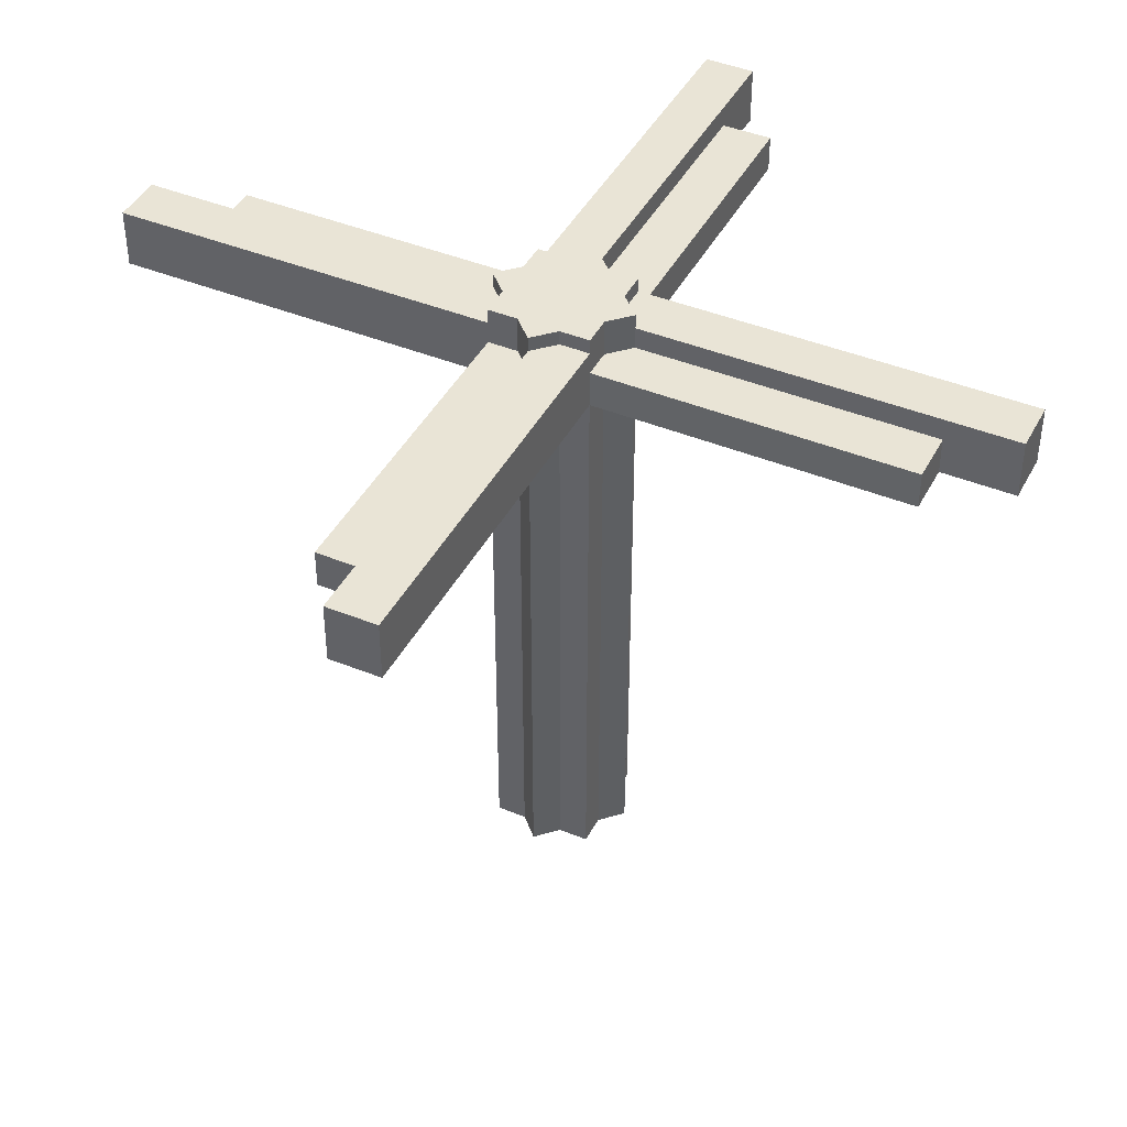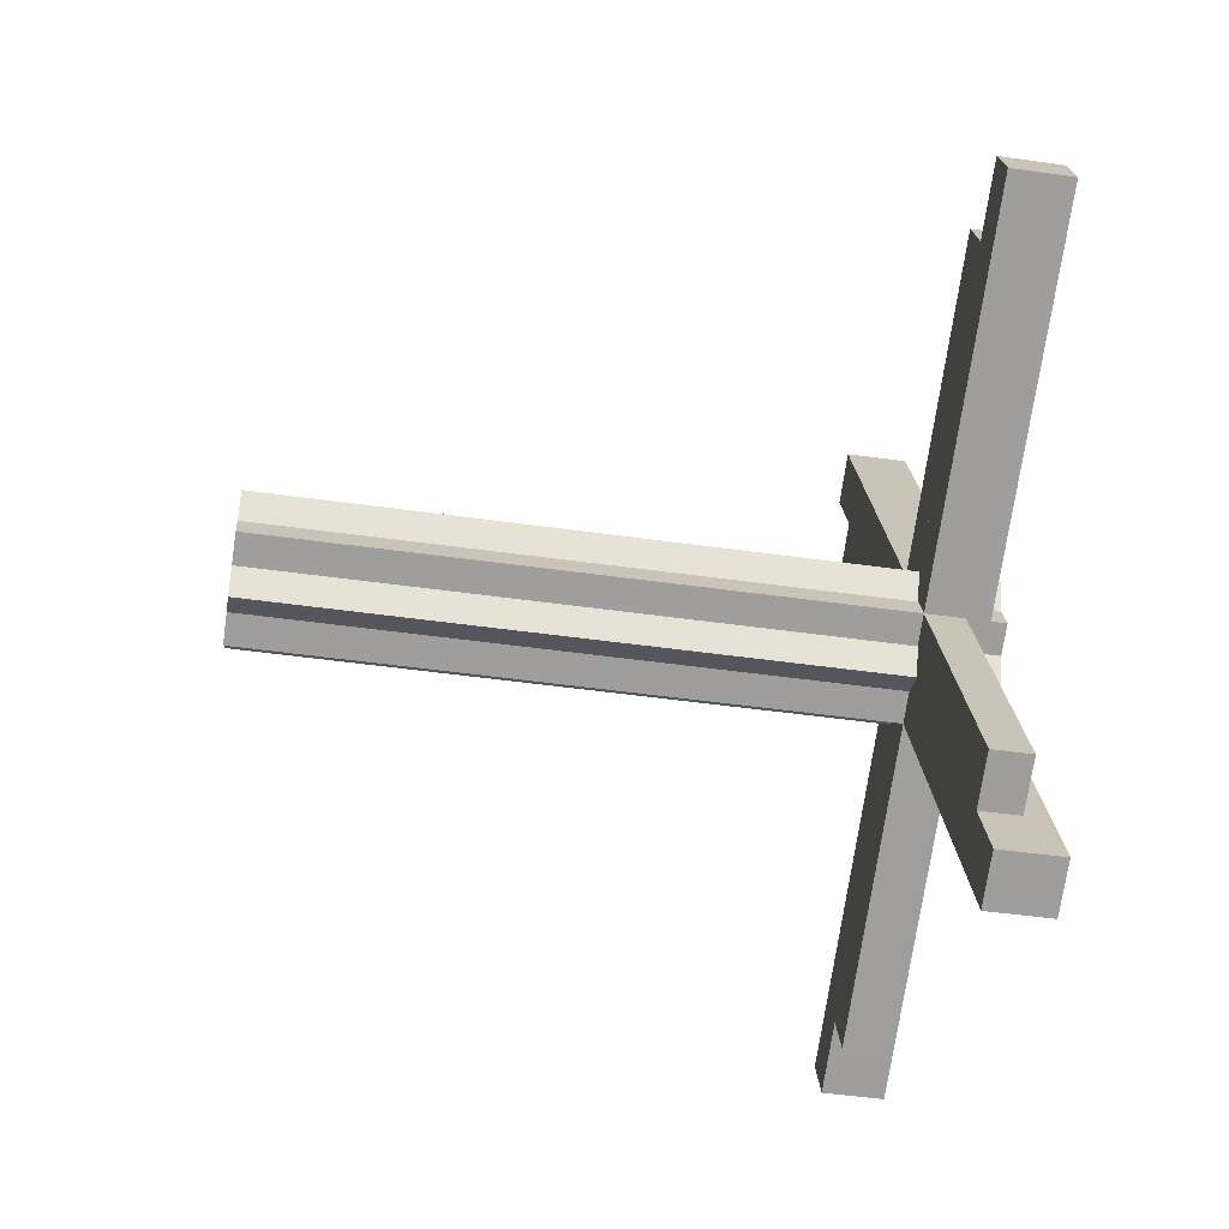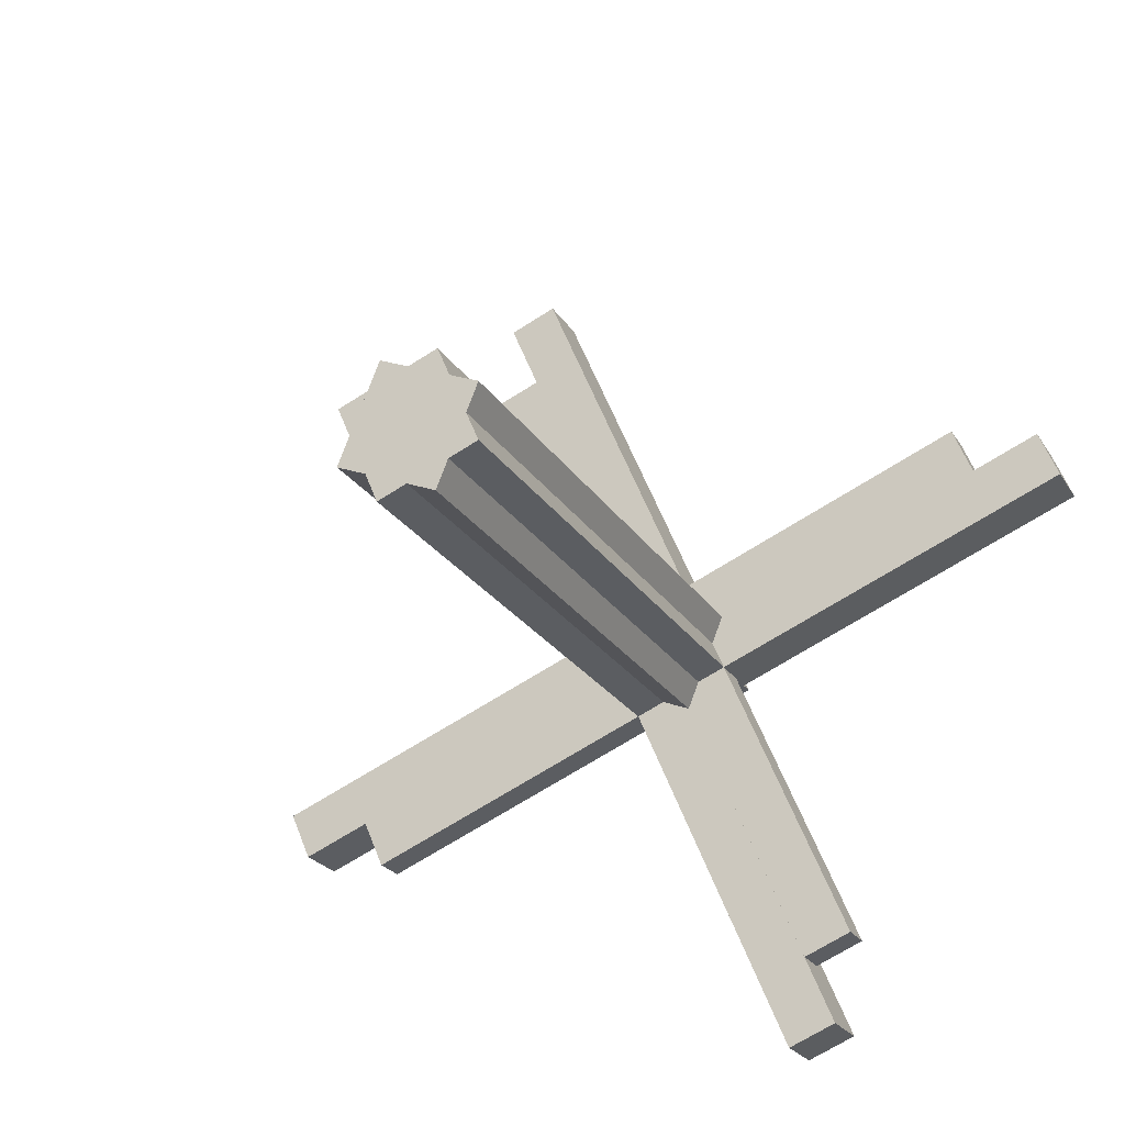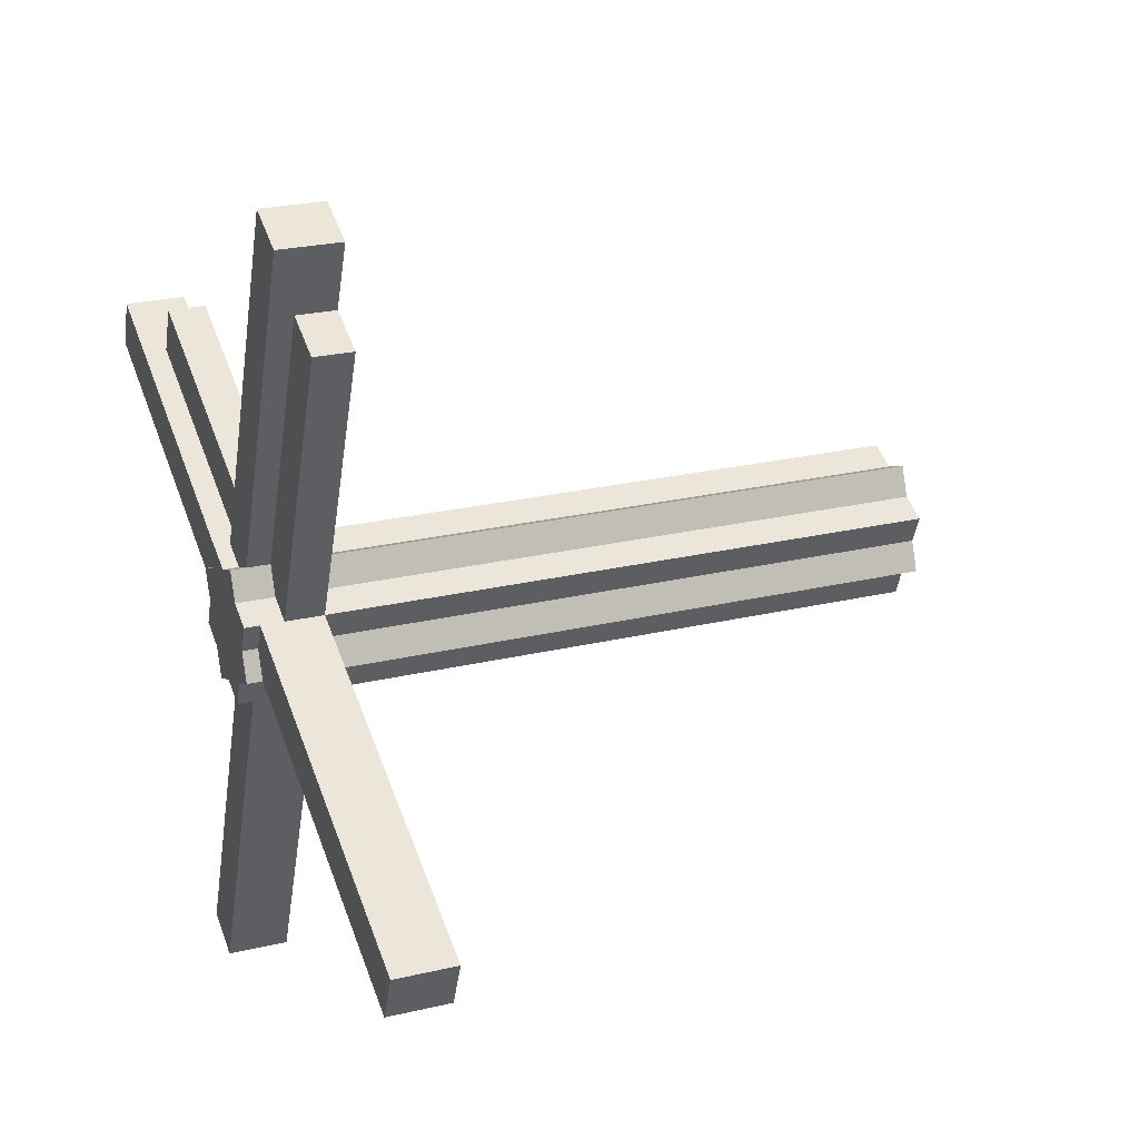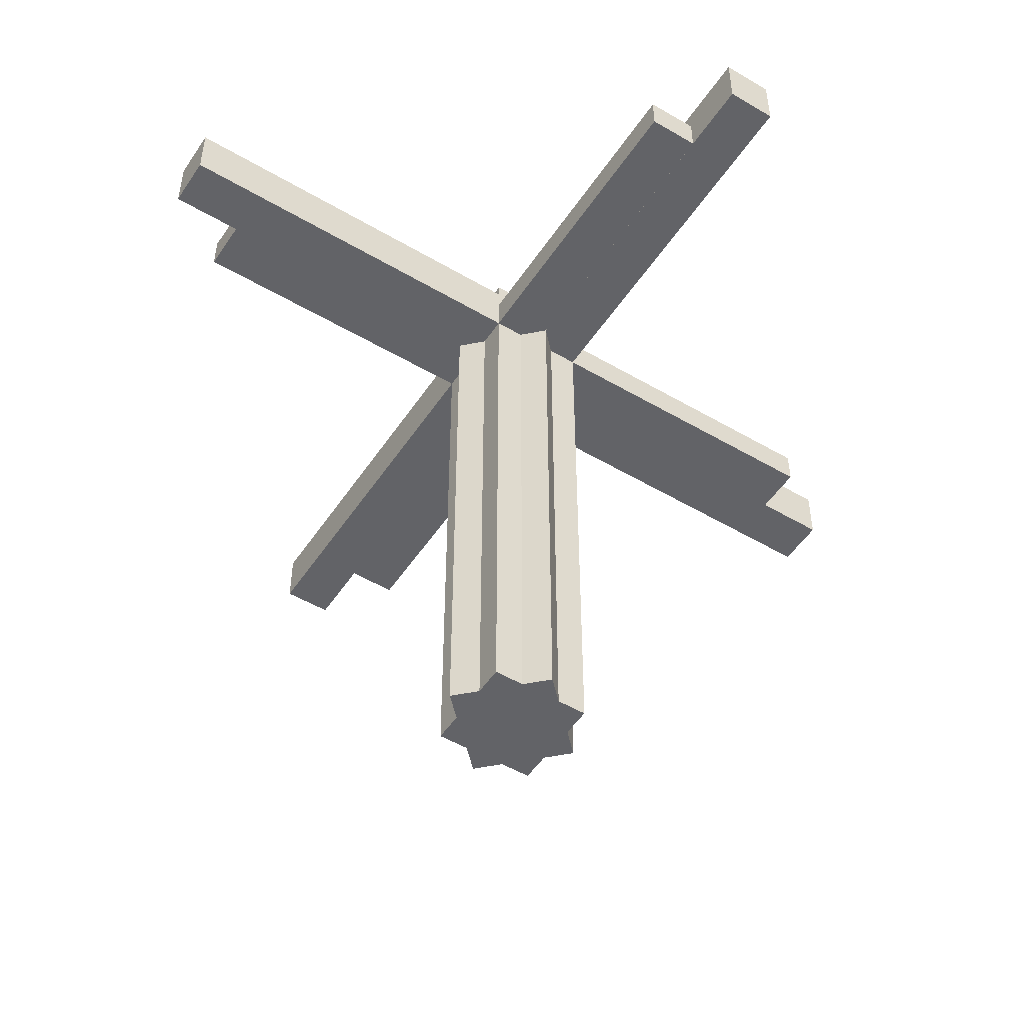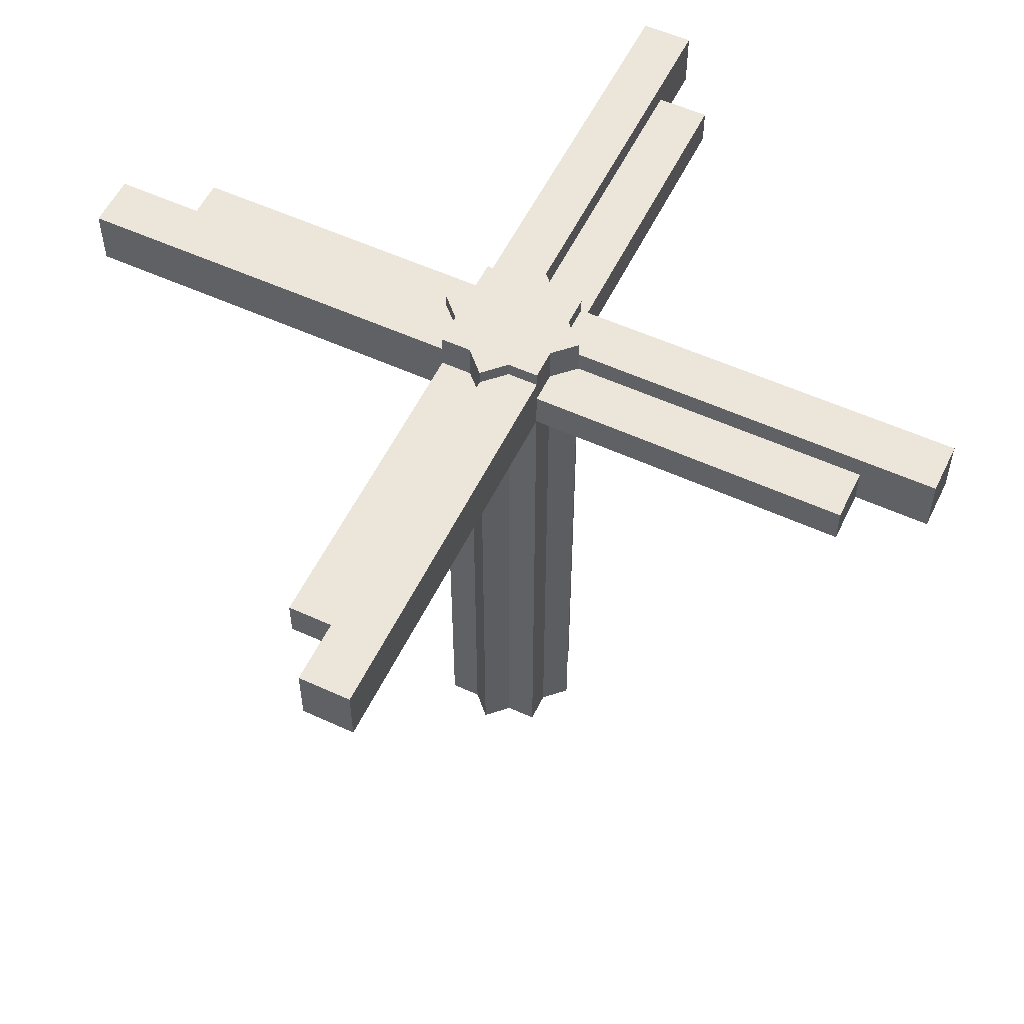
<metadata>
{"format":"obj","ext":"obj","renderer":"f3d","projection":"perspective","resolution":1024,"background":"white","views":[{"elev":42.7,"azim":3.1,"up":"+Z"},{"elev":-48.1,"azim":-99.0,"up":"+Y"},{"elev":-22.7,"azim":-156.6,"up":"+Y"},{"elev":24.6,"azim":68.8,"up":"+Y"},{"elev":-51.0,"azim":-55.6,"up":"+Z"},{"elev":55.7,"azim":-177.3,"up":"+Z"}]}
</metadata>
<code>
v 0.4331 0.0544 0.9531
v 0.4907 0.1903 0.9531
v 0.4907 0.1903 0.9704
v 0.4331 0.0544 0.9704
v 0.4685 0.1996 0.9704
v 0.411 0.06376 0.9704
v 0.4331 0.0544 0.9704
v 0.4907 0.1903 0.9704
v 0.5093 0.2345 0.9704
v 0.5093 0.2345 0.9531
v 0.5314 0.2251 0.9531
v 0.5314 0.2251 0.9704
v 0.5668 0.3704 0.9531
v 0.5668 0.3704 0.9704
v 0.5889 0.3611 0.9704
v 0.5889 0.3611 0.9531
v 0.5093 0.2345 0.9531
v 0.5668 0.3704 0.9531
v 0.5889 0.3611 0.9531
v 0.5314 0.2251 0.9531
v 0.4685 0.1996 0.9531
v 0.411 0.06376 0.9531
v 0.411 0.06376 0.9704
v 0.4685 0.1996 0.9704
v 0.411 0.06376 0.9531
v 0.4685 0.1996 0.9531
v 0.4907 0.1903 0.9531
v 0.4331 0.0544 0.9531
v 0.4685 0.1996 0.9531
v 0.4685 0.1996 0.9704
v 0.4907 0.1903 0.9704
v 0.4907 0.1903 0.9531
v 0.411 0.06376 0.9704
v 0.411 0.06376 0.9531
v 0.4331 0.0544 0.9531
v 0.4331 0.0544 0.9704
v 0.6901 0.1319 0.9531
v 0.6996 0.1543 0.9531
v 0.6996 0.1543 0.9808
v 0.6901 0.1319 0.9808
v 0.4873 0.2438 0.6761
v 0.4873 0.2438 0.9877
v 0.5314 0.2251 0.9877
v 0.5314 0.2251 0.6761
v 0.4868 0.1812 0.6761
v 0.5312 0.1992 0.6761
v 0.5312 0.1992 0.9877
v 0.4868 0.1812 0.9877
v 0.4685 0.1996 0.9877
v 0.4685 0.1996 0.6761
v 0.5127 0.1809 0.6761
v 0.5127 0.1809 0.9877
v 0.5132 0.2435 0.9877
v 0.4688 0.2256 0.9877
v 0.4868 0.1812 0.9877
v 0.5312 0.1992 0.9877
v 0.5314 0.2251 0.9531
v 0.5221 0.203 0.9531
v 0.5221 0.203 0.9808
v 0.5314 0.2251 0.9808
v 0.4873 0.2438 0.9877
v 0.4685 0.1996 0.9877
v 0.5127 0.1809 0.9877
v 0.5314 0.2251 0.9877
v 0.4688 0.2256 0.9877
v 0.4688 0.2256 0.6761
v 0.4868 0.1812 0.6761
v 0.4868 0.1812 0.9877
v 0.5132 0.2435 0.6761
v 0.5132 0.2435 0.9877
v 0.5312 0.1992 0.9877
v 0.5312 0.1992 0.6761
v 0.5132 0.2435 0.6761
v 0.4688 0.2256 0.6761
v 0.4688 0.2256 0.9877
v 0.5132 0.2435 0.9877
v 0.3508 0.3018 0.9531
v 0.3414 0.2795 0.9531
v 0.3414 0.2795 0.9704
v 0.3508 0.3018 0.9704
v 0.5221 0.203 0.9531
v 0.5221 0.203 0.9704
v 0.6586 0.1453 0.9704
v 0.6586 0.1453 0.9531
v 0.5127 0.1809 0.9704
v 0.5127 0.1809 0.9531
v 0.6492 0.1229 0.9531
v 0.6492 0.1229 0.9704
v 0.4779 0.2217 0.9531
v 0.4873 0.2438 0.9531
v 0.4873 0.2438 0.9704
v 0.4779 0.2217 0.9704
v 0.3508 0.3018 0.9704
v 0.3414 0.2795 0.9704
v 0.4779 0.2217 0.9704
v 0.4873 0.2438 0.9704
v 0.4418 0.01367 0.9531
v 0.5127 0.1809 0.9531
v 0.5127 0.1809 0.9808
v 0.4418 0.01367 0.9808
v 0.4198 0.02287 0.9808
v 0.4198 0.02287 0.9531
v 0.4418 0.01367 0.9531
v 0.4418 0.01367 0.9808
v 0.5221 0.203 0.9704
v 0.5127 0.1809 0.9704
v 0.6492 0.1229 0.9704
v 0.6586 0.1453 0.9704
v 0.4198 0.02287 0.9531
v 0.4907 0.1903 0.9531
v 0.5127 0.1809 0.9531
v 0.4418 0.01367 0.9531
v 0.4873 0.2438 0.9808
v 0.4873 0.2438 0.9531
v 0.5093 0.2345 0.9531
v 0.5093 0.2345 0.9808
v 0.6492 0.1229 0.9531
v 0.6586 0.1453 0.9531
v 0.6586 0.1453 0.9704
v 0.6492 0.1229 0.9704
v 0.4907 0.1903 0.9531
v 0.4198 0.02287 0.9531
v 0.4198 0.02287 0.9808
v 0.4907 0.1903 0.9808
v 0.5127 0.1809 0.9531
v 0.5221 0.203 0.9531
v 0.6586 0.1453 0.9531
v 0.6492 0.1229 0.9531
v 0.4907 0.1903 0.9531
v 0.4907 0.1903 0.9808
v 0.5127 0.1809 0.9808
v 0.5127 0.1809 0.9531
v 0.4907 0.1903 0.9808
v 0.4198 0.02287 0.9808
v 0.4418 0.01367 0.9808
v 0.5127 0.1809 0.9808
v 0.5221 0.203 0.9531
v 0.5127 0.1809 0.9531
v 0.5127 0.1809 0.9704
v 0.5221 0.203 0.9704
v 0.5668 0.3704 0.9531
v 0.5093 0.2345 0.9531
v 0.5093 0.2345 0.9704
v 0.5668 0.3704 0.9704
v 0.5668 0.3704 0.9704
v 0.5093 0.2345 0.9704
v 0.5314 0.2251 0.9704
v 0.5889 0.3611 0.9704
v 0.5314 0.2251 0.9531
v 0.5889 0.3611 0.9531
v 0.5889 0.3611 0.9704
v 0.5314 0.2251 0.9704
v 0.5127 0.1809 0.6761
v 0.5314 0.2251 0.6761
v 0.5314 0.2251 0.9877
v 0.5127 0.1809 0.9877
v 0.4688 0.2256 0.9877
v 0.4688 0.2256 0.6761
v 0.4868 0.1812 0.6761
v 0.4868 0.1812 0.9877
v 0.4873 0.2438 0.6761
v 0.4685 0.1996 0.6761
v 0.4685 0.1996 0.9877
v 0.4873 0.2438 0.9877
v 0.3414 0.2795 0.9704
v 0.3414 0.2795 0.9531
v 0.4779 0.2217 0.9531
v 0.4779 0.2217 0.9704
v 0.3508 0.3018 0.9531
v 0.3508 0.3018 0.9704
v 0.4873 0.2438 0.9704
v 0.4873 0.2438 0.9531
v 0.3414 0.2795 0.9531
v 0.3508 0.3018 0.9531
v 0.4873 0.2438 0.9531
v 0.4779 0.2217 0.9531
v 0.558 0.4113 0.9531
v 0.558 0.4113 0.9808
v 0.5801 0.4018 0.9808
v 0.5801 0.4018 0.9531
v 0.558 0.4113 0.9808
v 0.4873 0.2438 0.9808
v 0.5093 0.2345 0.9808
v 0.5801 0.4018 0.9808
v 0.4873 0.2438 0.9531
v 0.558 0.4113 0.9531
v 0.5801 0.4018 0.9531
v 0.5093 0.2345 0.9531
v 0.4685 0.1996 0.6761
v 0.4873 0.2438 0.6761
v 0.5314 0.2251 0.6761
v 0.5127 0.1809 0.6761
v 0.5127 0.1809 0.6761
v 0.5314 0.2251 0.6761
v 0.5314 0.2251 0.9877
v 0.5127 0.1809 0.9877
v 0.4873 0.2438 0.9877
v 0.4685 0.1996 0.9877
v 0.5127 0.1809 0.9877
v 0.5314 0.2251 0.9877
v 0.4873 0.2438 0.6761
v 0.4685 0.1996 0.6761
v 0.4685 0.1996 0.9877
v 0.4873 0.2438 0.9877
v 0.4873 0.2438 0.6761
v 0.4873 0.2438 0.9877
v 0.5314 0.2251 0.9877
v 0.5314 0.2251 0.6761
v 0.558 0.4113 0.9531
v 0.4873 0.2438 0.9531
v 0.4873 0.2438 0.9808
v 0.558 0.4113 0.9808
v 0.3098 0.2929 0.9531
v 0.3098 0.2929 0.9808
v 0.4779 0.2217 0.9808
v 0.4779 0.2217 0.9531
v 0.3004 0.2705 0.9808
v 0.3004 0.2705 0.9531
v 0.4685 0.1996 0.9531
v 0.4685 0.1996 0.9808
v 0.4685 0.1996 0.9531
v 0.4779 0.2217 0.9531
v 0.4779 0.2217 0.9808
v 0.4685 0.1996 0.9808
v 0.5093 0.2345 0.9531
v 0.5801 0.4018 0.9531
v 0.5801 0.4018 0.9808
v 0.5093 0.2345 0.9808
v 0.3098 0.2929 0.9531
v 0.3004 0.2705 0.9531
v 0.3004 0.2705 0.9808
v 0.3098 0.2929 0.9808
v 0.3098 0.2929 0.9808
v 0.3004 0.2705 0.9808
v 0.4685 0.1996 0.9808
v 0.4779 0.2217 0.9808
v 0.3004 0.2705 0.9531
v 0.3098 0.2929 0.9531
v 0.4779 0.2217 0.9531
v 0.4685 0.1996 0.9531
v 0.5314 0.2251 0.9531
v 0.5314 0.2251 0.9808
v 0.6996 0.1543 0.9808
v 0.6996 0.1543 0.9531
v 0.5221 0.203 0.9531
v 0.5314 0.2251 0.9531
v 0.6996 0.1543 0.9531
v 0.6901 0.1319 0.9531
v 0.5314 0.2251 0.9808
v 0.5221 0.203 0.9808
v 0.6901 0.1319 0.9808
v 0.6996 0.1543 0.9808
v 0.5221 0.203 0.9808
v 0.5221 0.203 0.9531
v 0.6901 0.1319 0.9531
v 0.6901 0.1319 0.9808
v 0.4688 0.2256 0.6761
v 0.5132 0.2435 0.6761
v 0.5312 0.1992 0.6761
v 0.4868 0.1812 0.6761
v 0.4868 0.1812 0.6761
v 0.5312 0.1992 0.6761
v 0.5312 0.1992 0.9877
v 0.4868 0.1812 0.9877
v 0.4685 0.1996 0.9877
v 0.4685 0.1996 0.6761
v 0.5127 0.1809 0.6761
v 0.5127 0.1809 0.9877
v 0.5132 0.2435 0.6761
v 0.5132 0.2435 0.9877
v 0.5312 0.1992 0.9877
v 0.5312 0.1992 0.6761
v 0.5132 0.2435 0.6761
v 0.4688 0.2256 0.6761
v 0.4688 0.2256 0.9877
v 0.5132 0.2435 0.9877
v 0.5132 0.2435 0.9877
v 0.4688 0.2256 0.9877
v 0.4868 0.1812 0.9877
v 0.5312 0.1992 0.9877
f 4 1 2 3
f 8 5 6 7
f 12 9 10 11
f 16 13 14 15
f 20 17 18 19
f 24 21 22 23
f 28 25 26 27
f 32 29 30 31
f 36 33 34 35
f 40 37 38 39
f 44 41 42 43
f 48 45 46 47
f 52 49 50 51
f 56 53 54 55
f 60 57 58 59
f 64 61 62 63
f 68 65 66 67
f 72 69 70 71
f 76 73 74 75
f 80 77 78 79
f 84 81 82 83
f 88 85 86 87
f 92 89 90 91
f 96 93 94 95
f 100 97 98 99
f 104 101 102 103
f 108 105 106 107
f 112 109 110 111
f 116 113 114 115
f 120 117 118 119
f 124 121 122 123
f 128 125 126 127
f 132 129 130 131
f 136 133 134 135
f 140 137 138 139
f 144 141 142 143
f 148 145 146 147
f 152 149 150 151
f 156 153 154 155
f 160 157 158 159
f 164 161 162 163
f 168 165 166 167
f 172 169 170 171
f 176 173 174 175
f 180 177 178 179
f 184 181 182 183
f 188 185 186 187
f 192 189 190 191
f 196 193 194 195
f 200 197 198 199
f 204 201 202 203
f 208 205 206 207
f 212 209 210 211
f 216 213 214 215
f 220 217 218 219
f 224 221 222 223
f 228 225 226 227
f 232 229 230 231
f 236 233 234 235
f 240 237 238 239
f 244 241 242 243
f 248 245 246 247
f 252 249 250 251
f 256 253 254 255
f 260 257 258 259
f 264 261 262 263
f 268 265 266 267
f 272 269 270 271
f 276 273 274 275
f 280 277 278 279

</code>
